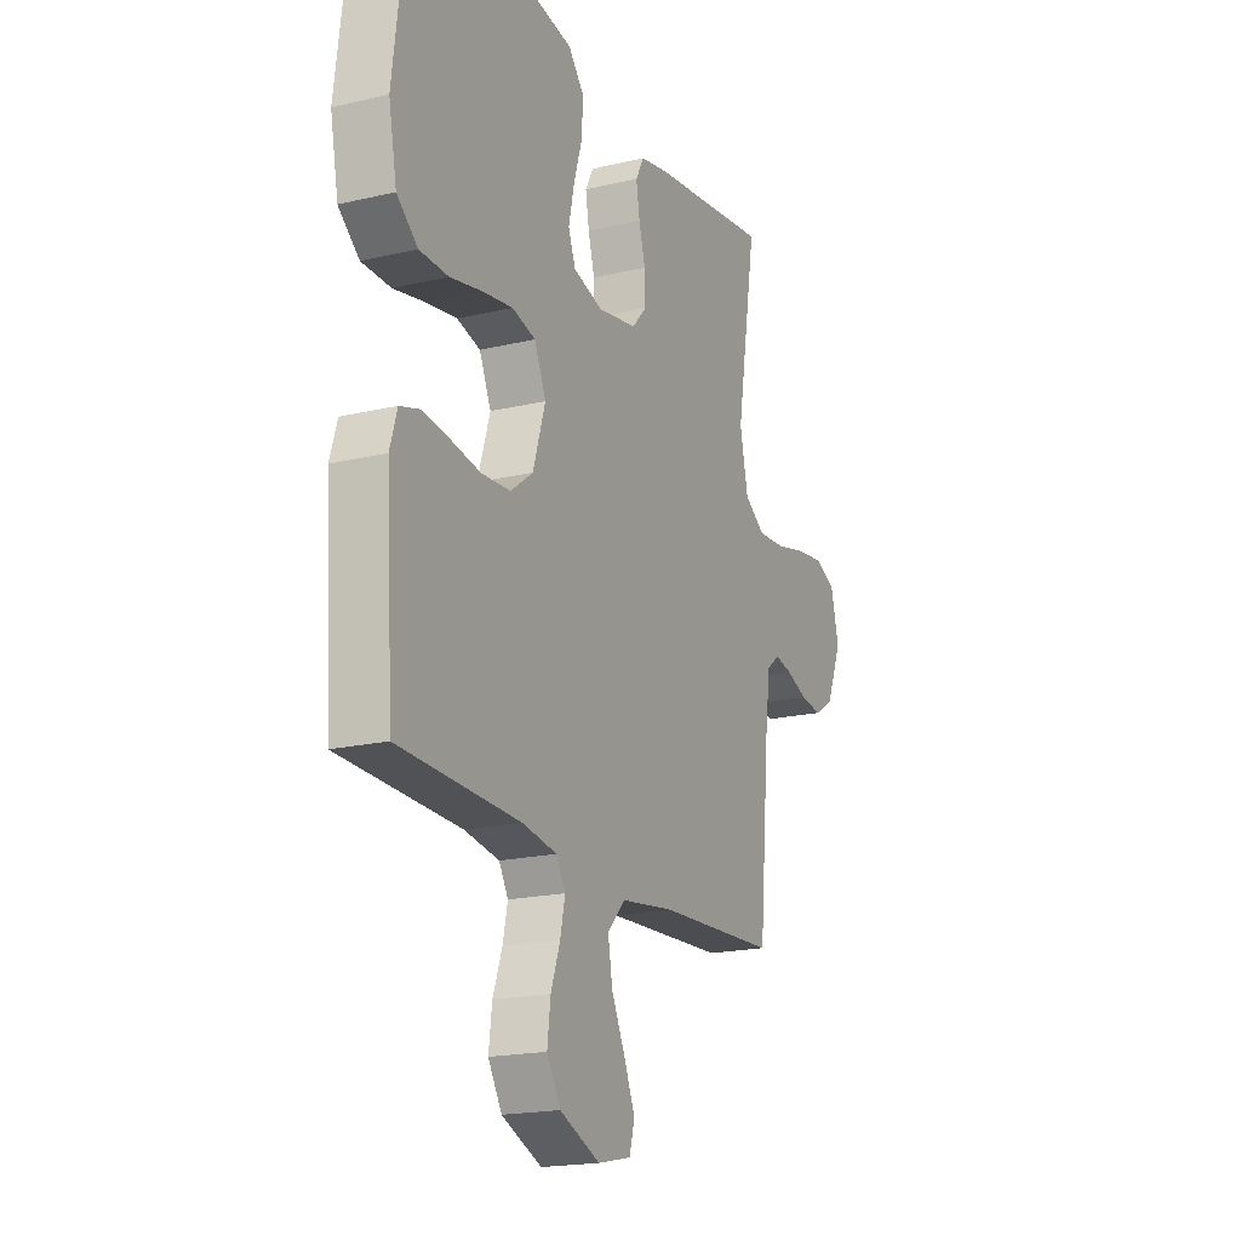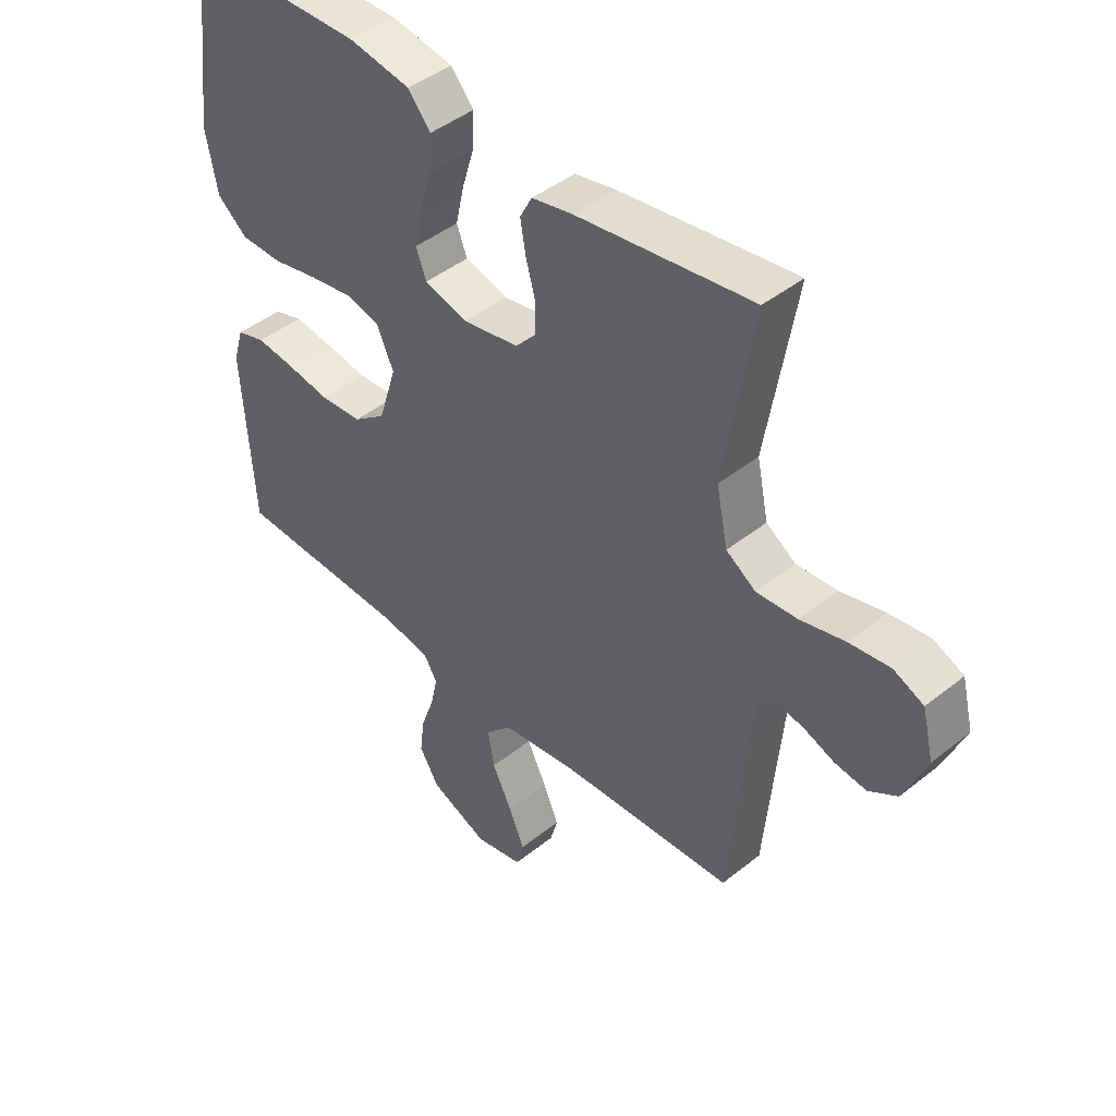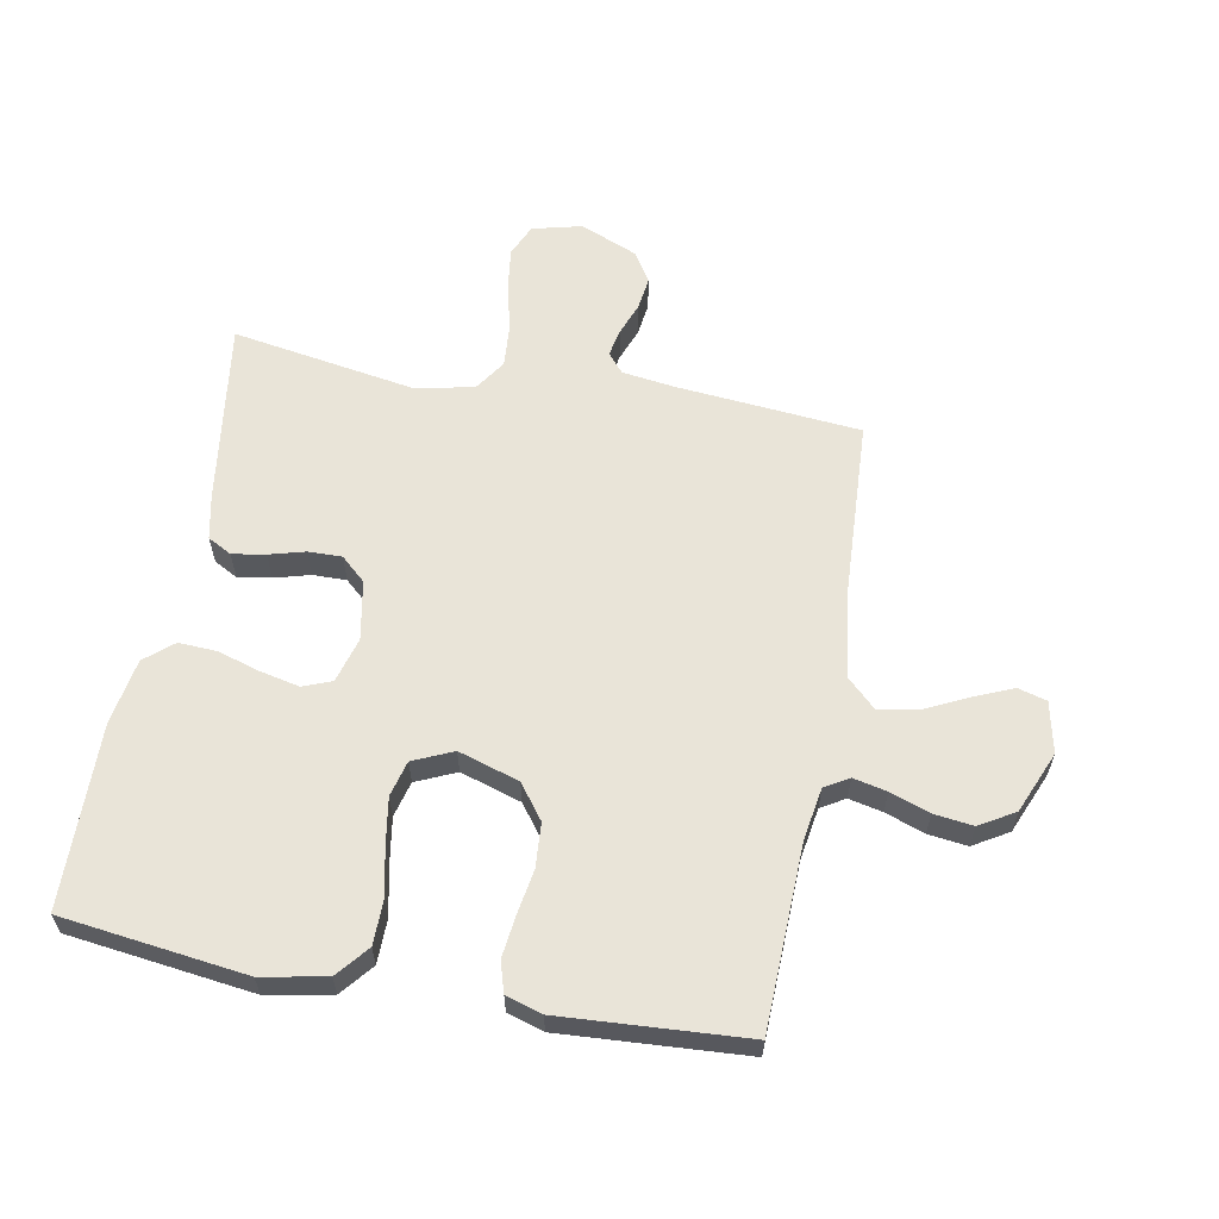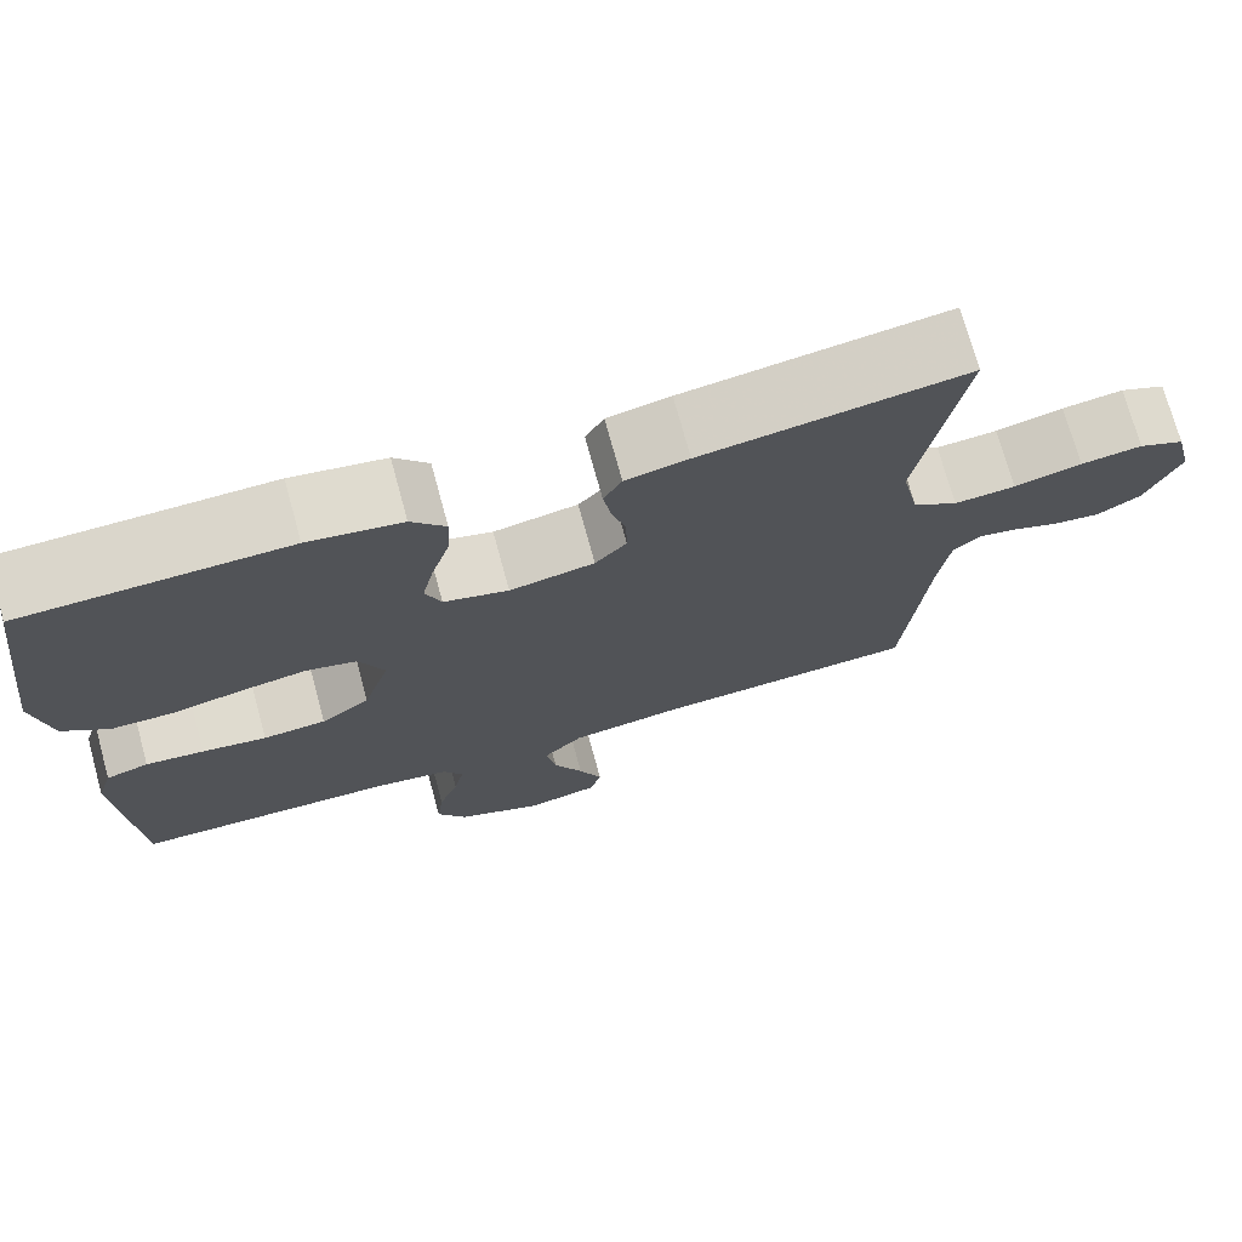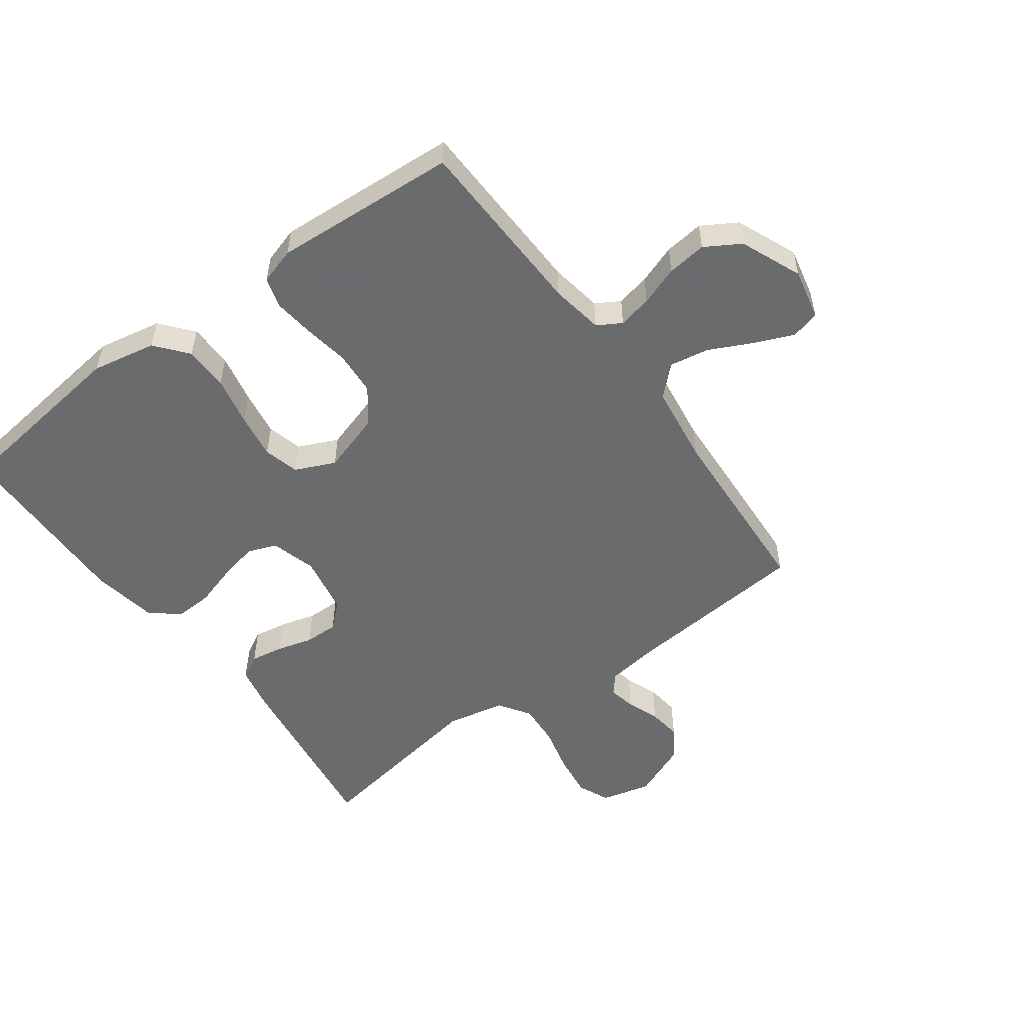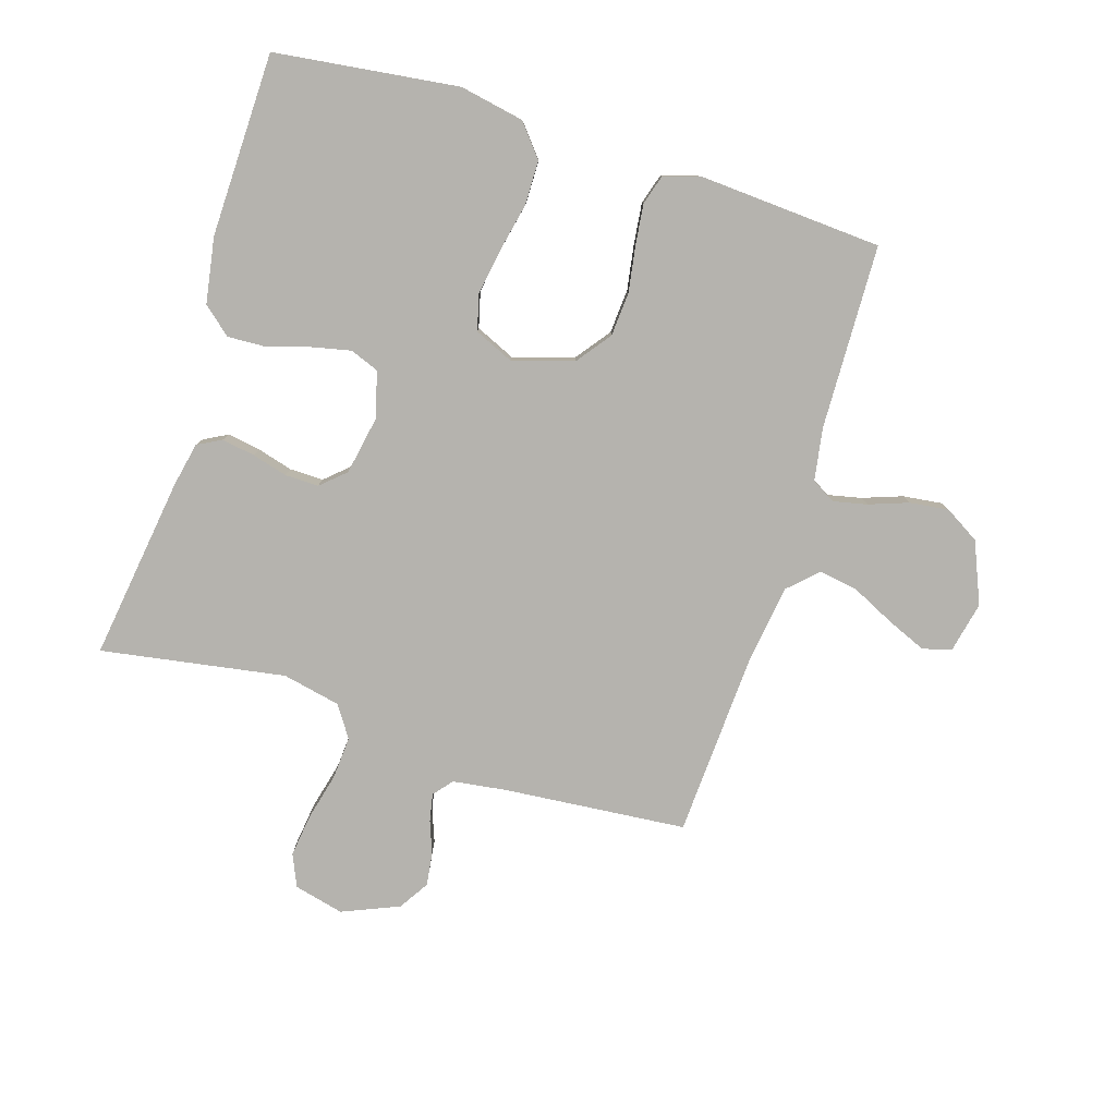
<metadata>
{"format":"obj","ext":"obj","renderer":"f3d","projection":"perspective","resolution":1024,"background":"white","views":[{"elev":-19.0,"azim":114.1,"up":"+Z"},{"elev":44.2,"azim":-133.1,"up":"+Z"},{"elev":60.7,"azim":100.5,"up":"+Y"},{"elev":73.3,"azim":164.7,"up":"+Z"},{"elev":-53.2,"azim":126.2,"up":"+Y"},{"elev":-79.9,"azim":72.6,"up":"+Y"}]}
</metadata>
<code>
v 0.5 0.07 0.5
v 0.538 0.07 0.2
v 0.518 0.07 0.095
v 0.466 0.07 0.052
v 0.394 0.07 0.051
v 0.314 0.07 0.068
v 0.239 0.07 0.08
v 0.181 0.07 0.065
v 0.152 0.07 0
v 0.183 0.07 -0.099
v 0.239 0.07 -0.141
v 0.311 0.07 -0.146
v 0.385 0.07 -0.134
v 0.452 0.07 -0.126
v 0.501 0.07 -0.141
v 0.519 0.07 -0.2
v 0.5 0.07 -0.5
v 0.2 0.07 -0.509
v 0.114 0.07 -0.523
v 0.091 0.07 -0.562
v 0.103 0.07 -0.617
v 0.126 0.07 -0.681
v 0.134 0.07 -0.745
v 0.1 0.07 -0.802
v 0 0.07 -0.844
v -0.083 0.07 -0.826
v -0.096 0.07 -0.779
v -0.069 0.07 -0.715
v -0.035 0.07 -0.645
v -0.024 0.07 -0.581
v -0.069 0.07 -0.534
v -0.2 0.07 -0.516
v -0.5 0.07 -0.5
v -0.527 0.07 -0.2
v -0.539 0.07 -0.114
v -0.57 0.07 -0.088
v -0.615 0.07 -0.097
v -0.668 0.07 -0.117
v -0.722 0.07 -0.124
v -0.771 0.07 -0.093
v -0.81 0.07 0
v -0.79 0.07 0.081
v -0.738 0.07 0.104
v -0.668 0.07 0.095
v -0.591 0.07 0.076
v -0.521 0.07 0.071
v -0.47 0.07 0.105
v -0.45 0.07 0.2
v -0.5 0.07 0.5
v -0.2 0.07 0.458
v -0.128 0.07 0.443
v -0.107 0.07 0.404
v -0.116 0.07 0.35
v -0.132 0.07 0.292
v -0.133 0.07 0.237
v -0.097 0.07 0.197
v 0 0.07 0.179
v 0.074 0.07 0.2
v 0.092 0.07 0.247
v 0.078 0.07 0.311
v 0.057 0.07 0.38
v 0.054 0.07 0.442
v 0.093 0.07 0.488
v 0.2 0.07 0.506
v 0.5 0 0.5
v 0.538 0 0.2
v 0.518 0 0.095
v 0.466 0 0.052
v 0.394 0 0.051
v 0.314 0 0.068
v 0.239 0 0.08
v 0.181 0 0.065
v 0.152 0 0
v 0.183 0 -0.099
v 0.239 0 -0.141
v 0.311 0 -0.146
v 0.385 0 -0.134
v 0.452 0 -0.126
v 0.501 0 -0.141
v 0.519 0 -0.2
v 0.5 0 -0.5
v 0.2 0 -0.509
v 0.114 0 -0.523
v 0.091 0 -0.562
v 0.103 0 -0.617
v 0.126 0 -0.681
v 0.134 0 -0.745
v 0.1 0 -0.802
v 0 0 -0.844
v -0.083 0 -0.826
v -0.096 0 -0.779
v -0.069 0 -0.715
v -0.035 0 -0.645
v -0.024 0 -0.581
v -0.069 0 -0.534
v -0.2 0 -0.516
v -0.5 0 -0.5
v -0.527 0 -0.2
v -0.539 0 -0.114
v -0.57 0 -0.088
v -0.615 0 -0.097
v -0.668 0 -0.117
v -0.722 0 -0.124
v -0.771 0 -0.093
v -0.81 0 0
v -0.79 0 0.081
v -0.738 0 0.104
v -0.668 0 0.095
v -0.591 0 0.076
v -0.521 0 0.071
v -0.47 0 0.105
v -0.45 0 0.2
v -0.5 0 0.5
v -0.2 0 0.458
v -0.128 0 0.443
v -0.107 0 0.404
v -0.116 0 0.35
v -0.132 0 0.292
v -0.133 0 0.237
v -0.097 0 0.197
v 0 0 0.179
v 0.074 0 0.2
v 0.092 0 0.247
v 0.078 0 0.311
v 0.057 0 0.38
v 0.054 0 0.442
v 0.093 0 0.488
v 0.2 0 0.506
f 60 61 62 63
f 59 60 63 64
f 58 59 64 1
f 51 52 53 54
f 49 50 51 54
f 48 49 54 55
f 47 48 55 56
f 42 43 44 45
f 42 45 46
f 41 42 46
f 40 41 46
f 37 38 39 40
f 36 37 40 46
f 35 36 46 47
f 32 33 34
f 31 32 34 35
f 26 27 28 29
f 24 25 26 29
f 24 29 30
f 21 22 23 24
f 20 21 24 30
f 19 20 30 31
f 15 16 17 18
f 12 13 14 15
f 12 15 18 19
f 3 4 5 6
f 3 6 7
f 58 1 2 3
f 57 58 3 7
f 11 12 19 31
f 10 11 31 35
f 9 10 35 47
f 56 57 7 8
f 8 9 47 56
f 127 126 125 124
f 128 127 124 123
f 65 128 123 122
f 118 117 116 115
f 118 115 114 113
f 119 118 113 112
f 120 119 112 111
f 109 108 107 106
f 110 109 106
f 110 106 105
f 110 105 104
f 104 103 102 101
f 110 104 101 100
f 111 110 100 99
f 98 97 96
f 99 98 96 95
f 93 92 91 90
f 93 90 89 88
f 94 93 88
f 88 87 86 85
f 94 88 85 84
f 95 94 84 83
f 82 81 80 79
f 79 78 77 76
f 83 82 79 76
f 70 69 68 67
f 71 70 67
f 67 66 65 122
f 71 67 122 121
f 95 83 76 75
f 99 95 75 74
f 111 99 74 73
f 72 71 121 120
f 120 111 73 72
f 1 65 66 2
f 2 66 67 3
f 3 67 68 4
f 4 68 69 5
f 5 69 70 6
f 6 70 71 7
f 7 71 72 8
f 8 72 73 9
f 9 73 74 10
f 10 74 75 11
f 11 75 76 12
f 12 76 77 13
f 13 77 78 14
f 14 78 79 15
f 15 79 80 16
f 16 80 81 17
f 17 81 82 18
f 18 82 83 19
f 19 83 84 20
f 20 84 85 21
f 21 85 86 22
f 22 86 87 23
f 23 87 88 24
f 24 88 89 25
f 25 89 90 26
f 26 90 91 27
f 27 91 92 28
f 28 92 93 29
f 29 93 94 30
f 30 94 95 31
f 31 95 96 32
f 32 96 97 33
f 33 97 98 34
f 34 98 99 35
f 35 99 100 36
f 36 100 101 37
f 37 101 102 38
f 38 102 103 39
f 39 103 104 40
f 40 104 105 41
f 41 105 106 42
f 42 106 107 43
f 43 107 108 44
f 44 108 109 45
f 45 109 110 46
f 46 110 111 47
f 47 111 112 48
f 48 112 113 49
f 49 113 114 50
f 50 114 115 51
f 51 115 116 52
f 52 116 117 53
f 53 117 118 54
f 54 118 119 55
f 55 119 120 56
f 56 120 121 57
f 57 121 122 58
f 58 122 123 59
f 59 123 124 60
f 60 124 125 61
f 61 125 126 62
f 62 126 127 63
f 63 127 128 64
f 64 128 65 1

</code>
